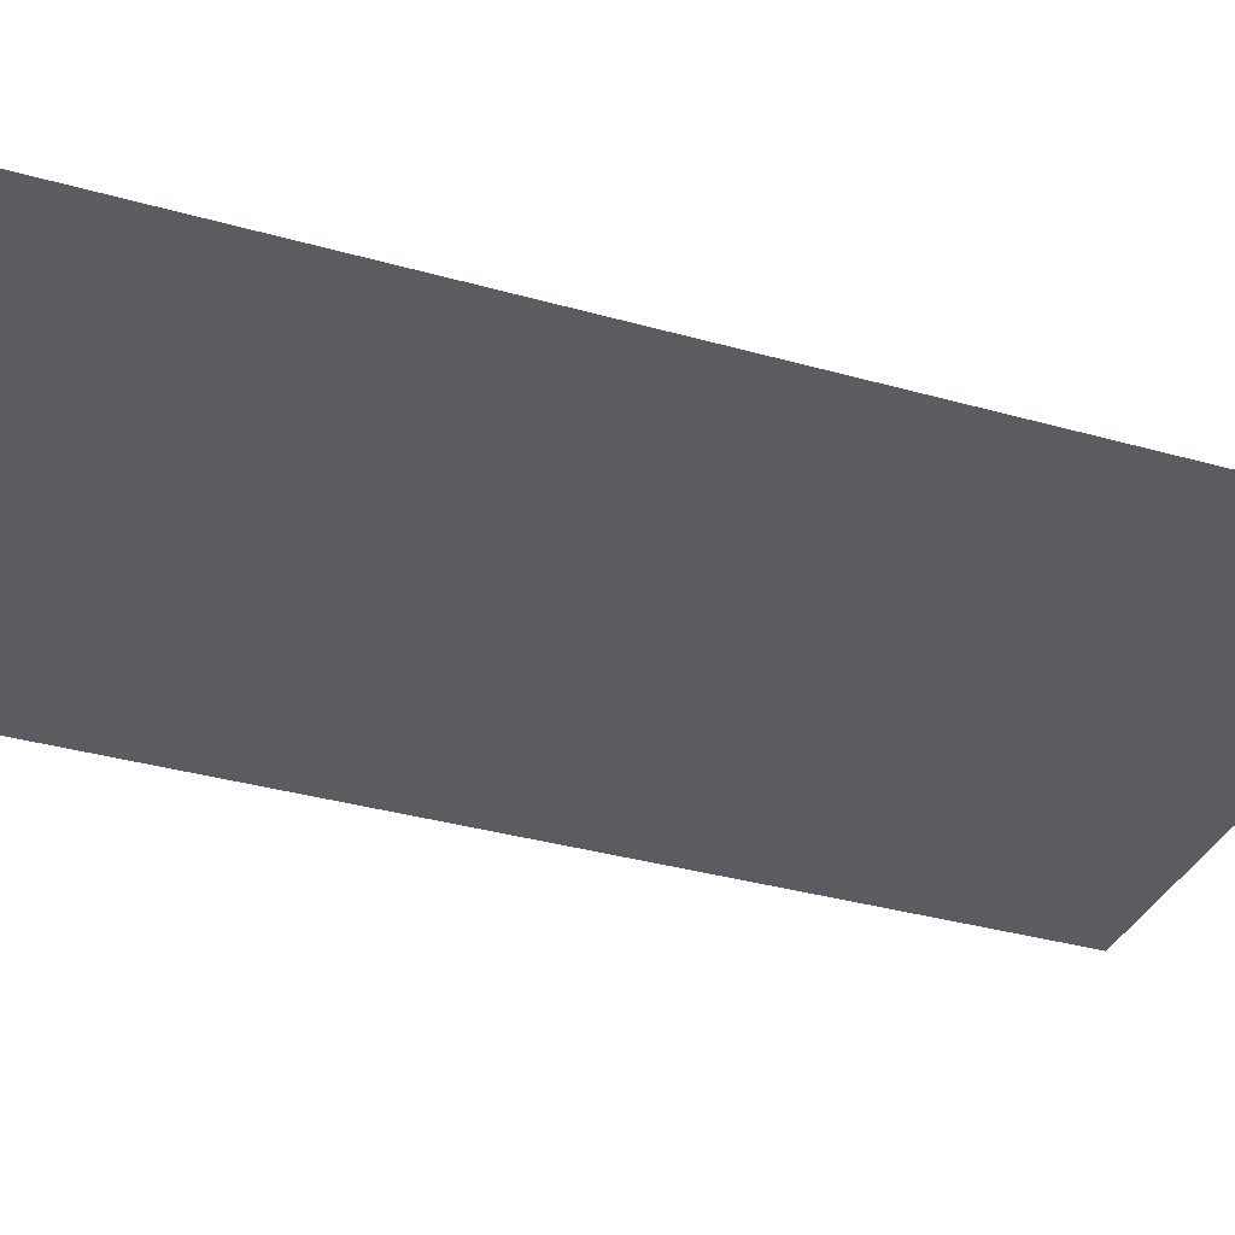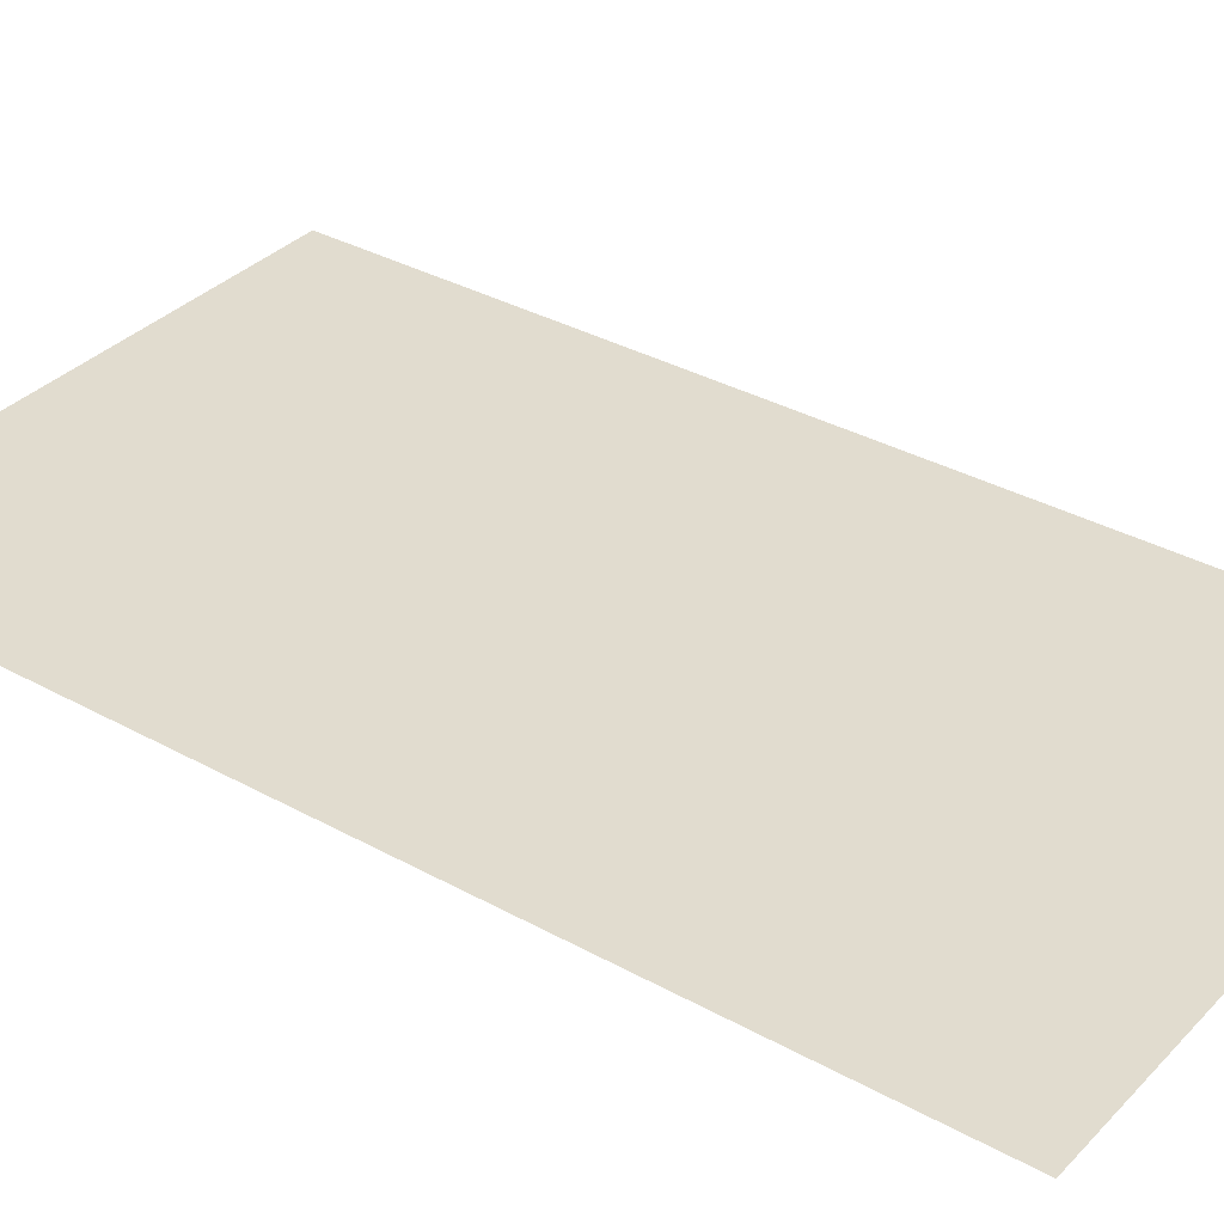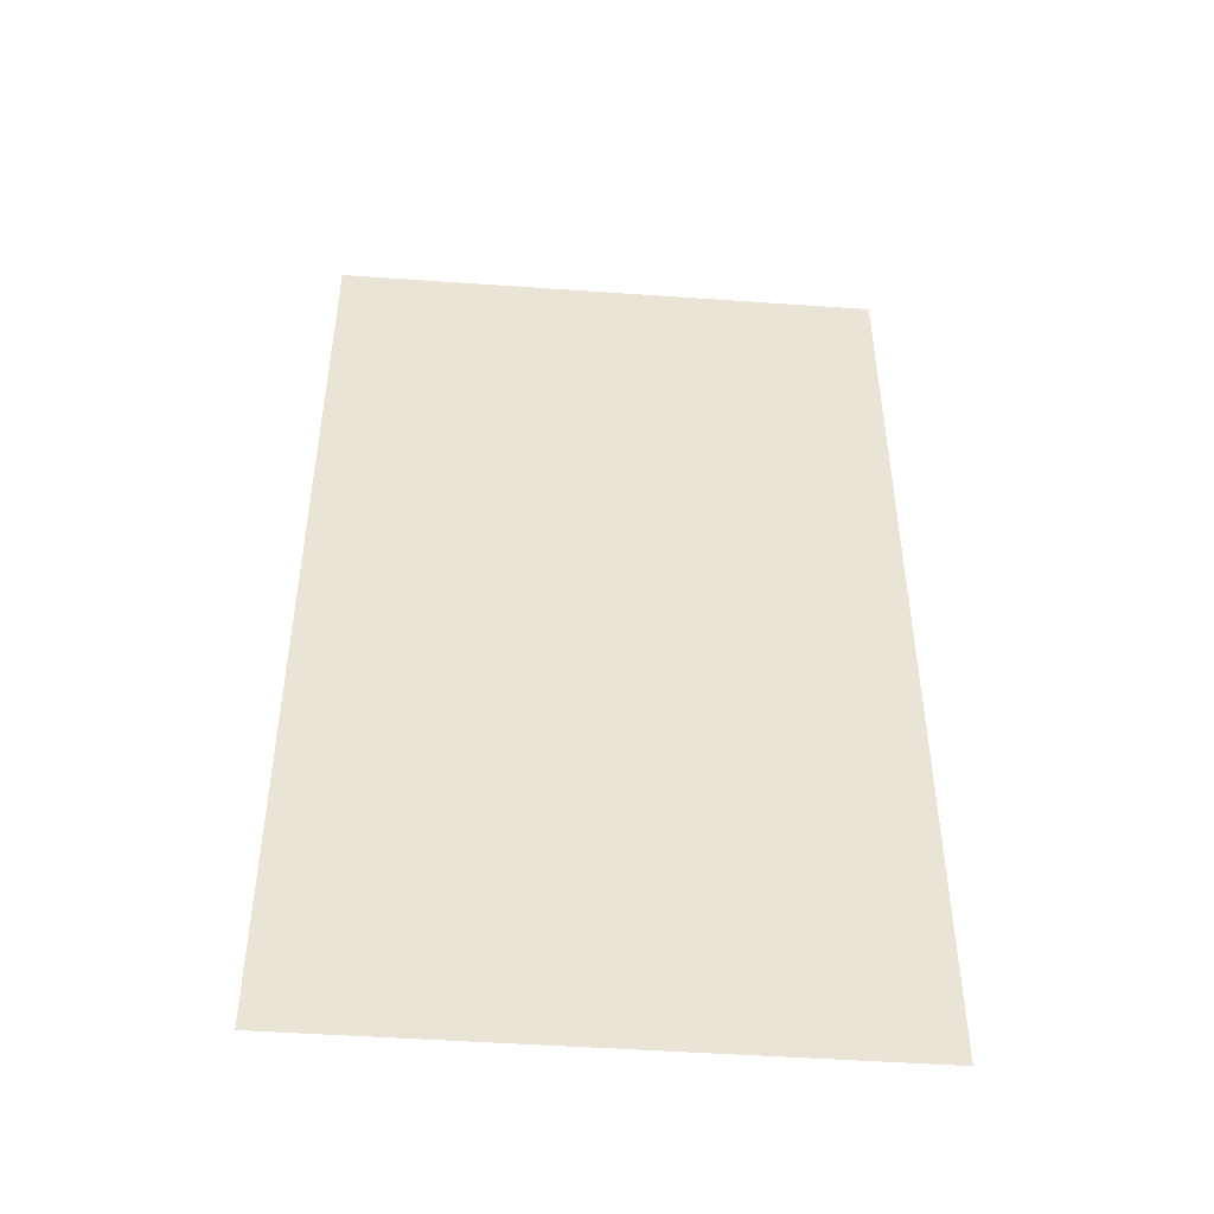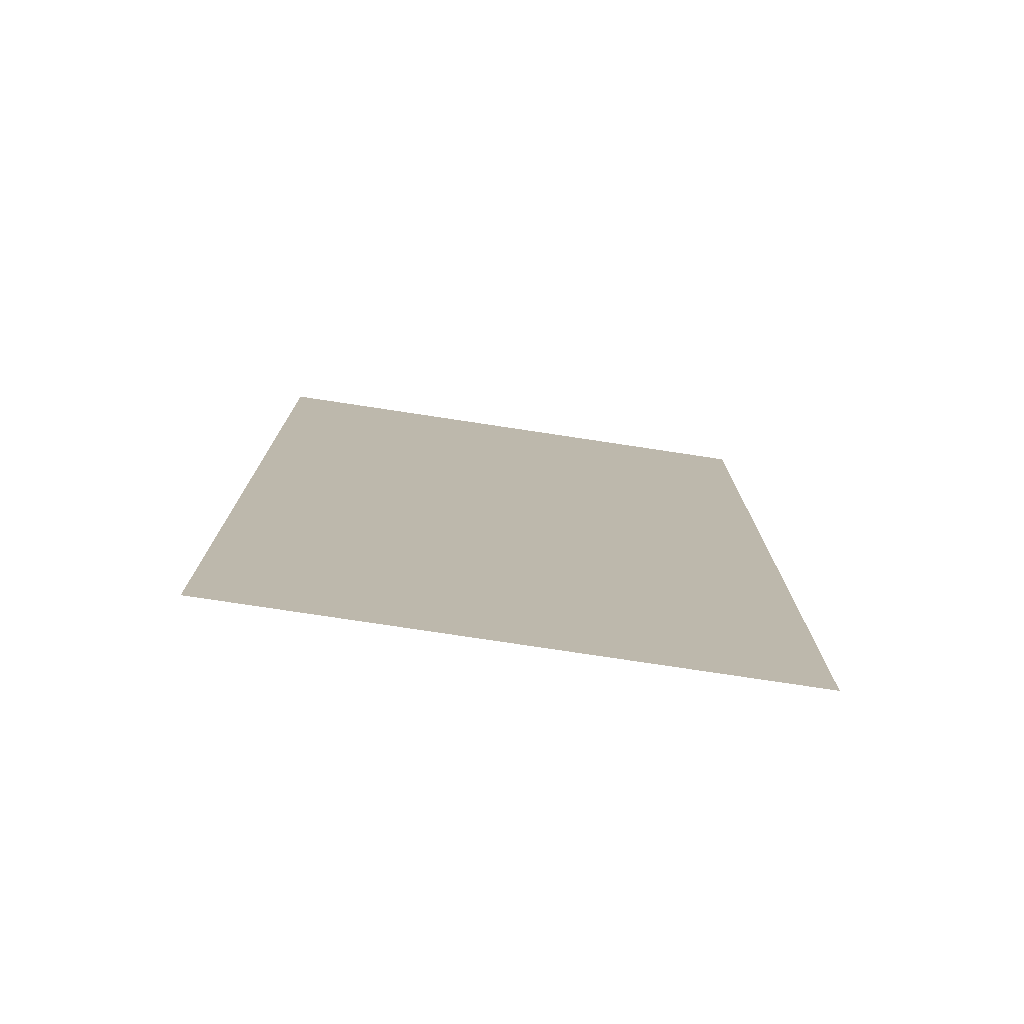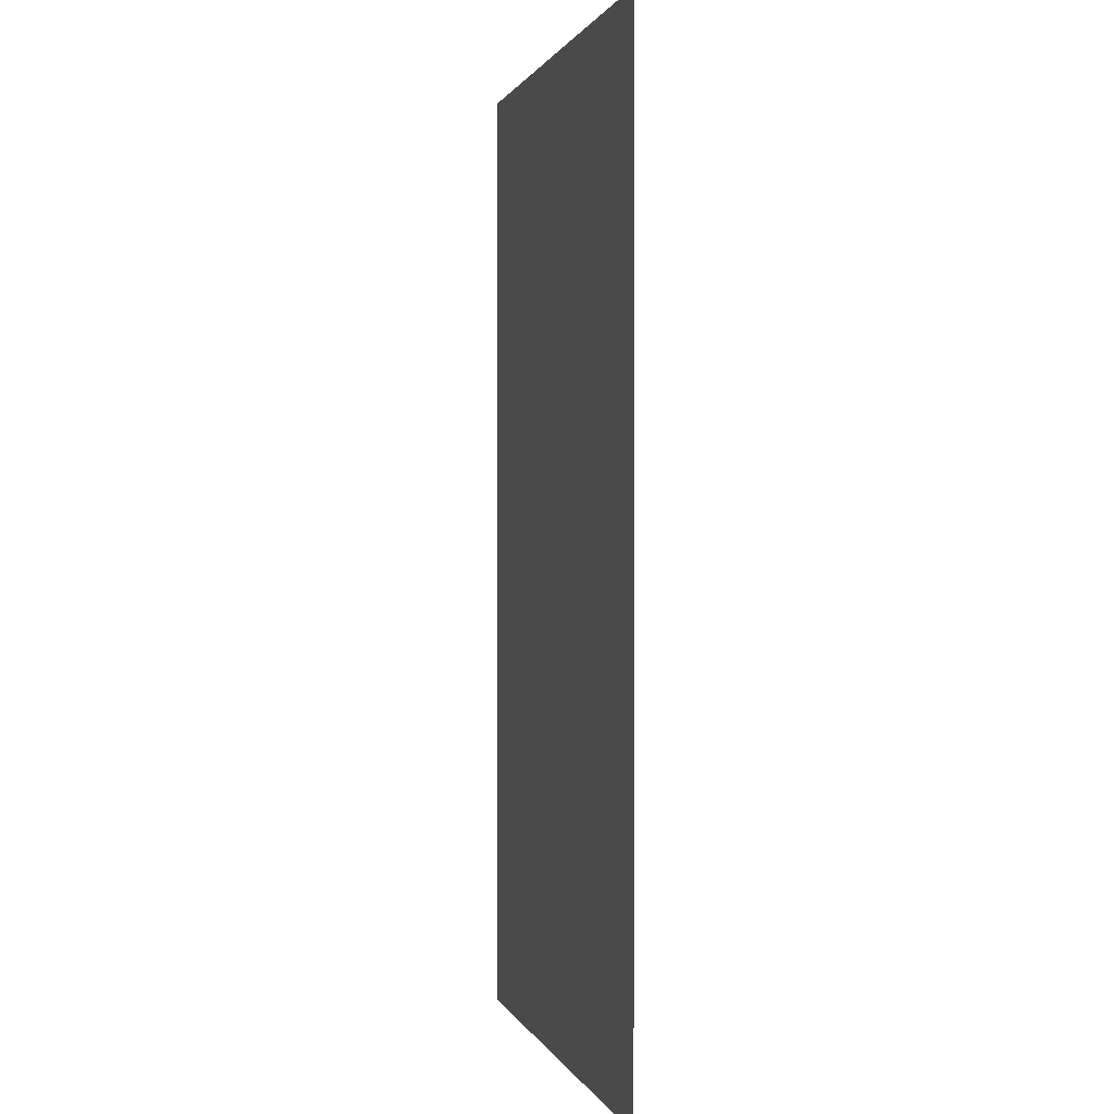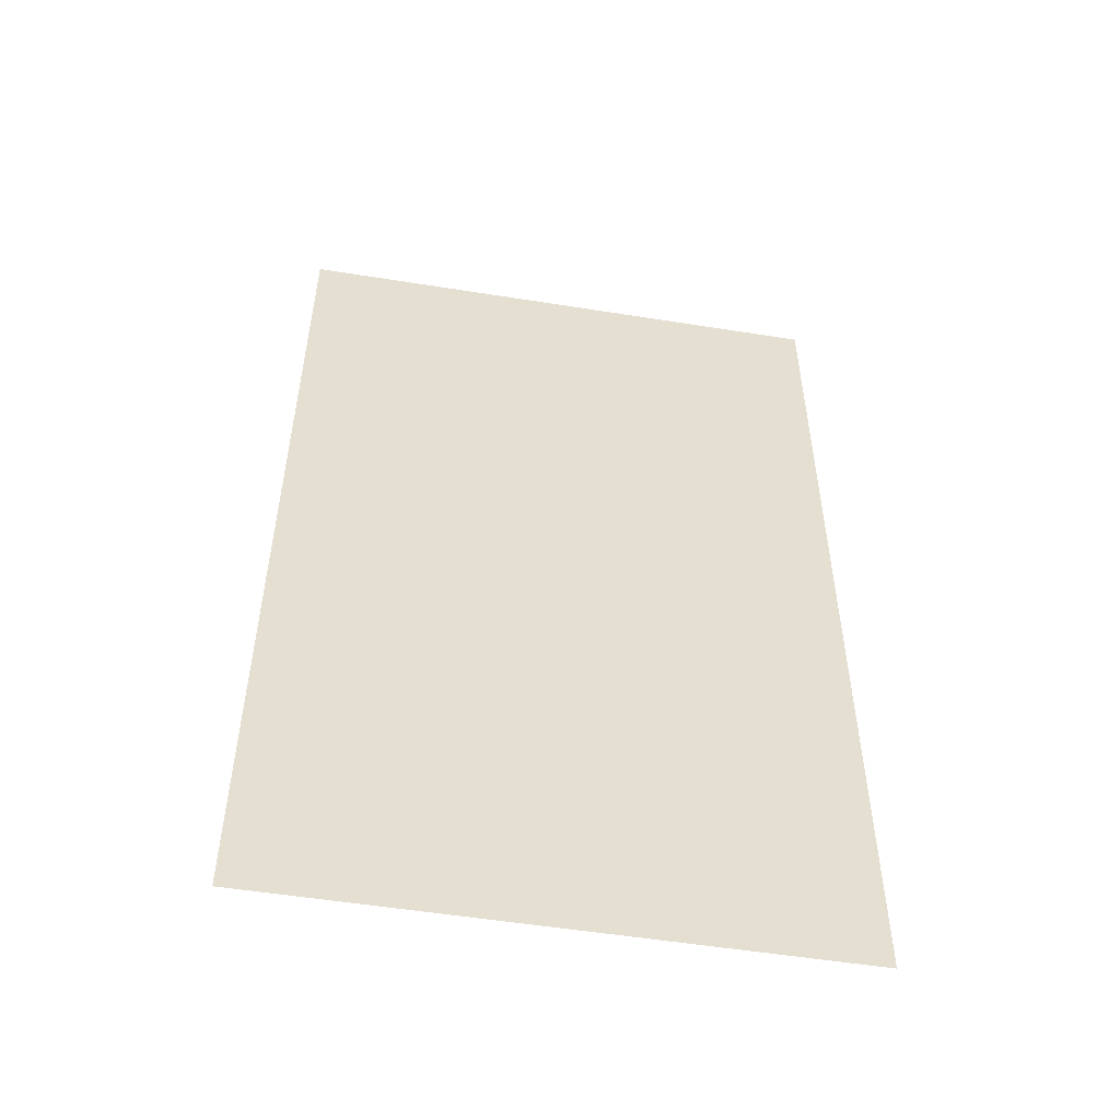
<metadata>
{"format":"obj","ext":"obj","renderer":"f3d","projection":"perspective","resolution":1024,"background":"white","views":[{"elev":-34.6,"azim":-110.9,"up":"+Z"},{"elev":34.5,"azim":126.7,"up":"+Z"},{"elev":-47.9,"azim":175.5,"up":"+Y"},{"elev":-77.2,"azim":-8.6,"up":"+Y"},{"elev":0.9,"azim":76.2,"up":"+Y"},{"elev":-53.4,"azim":170.3,"up":"+Y"}]}
</metadata>
<code>
o Plane.002
v -0.05625 -0.1 -0
v 0.05625 -0.1 -0
v 0.05625 0.1 0
v -0.05625 0.1 0
f 1 2 3 4

</code>
